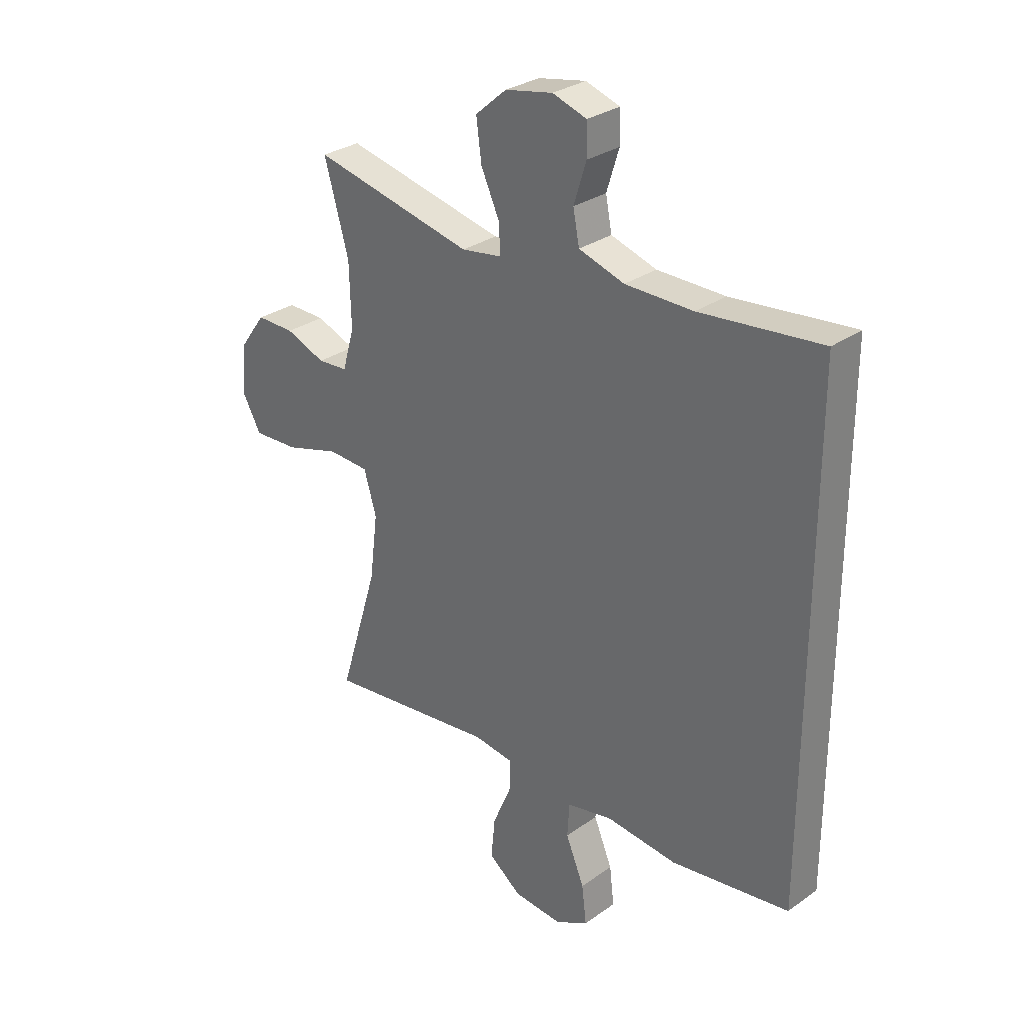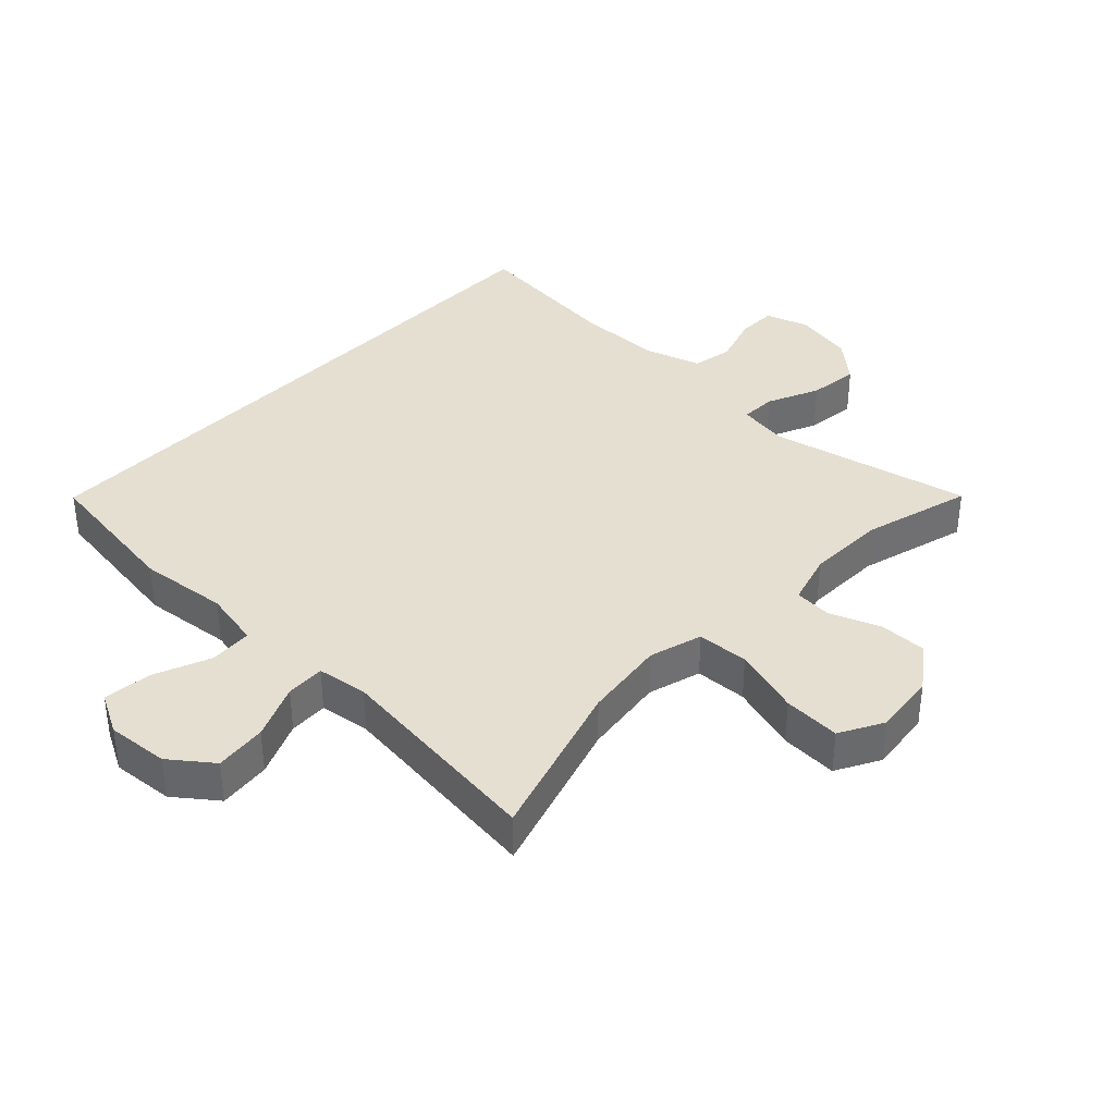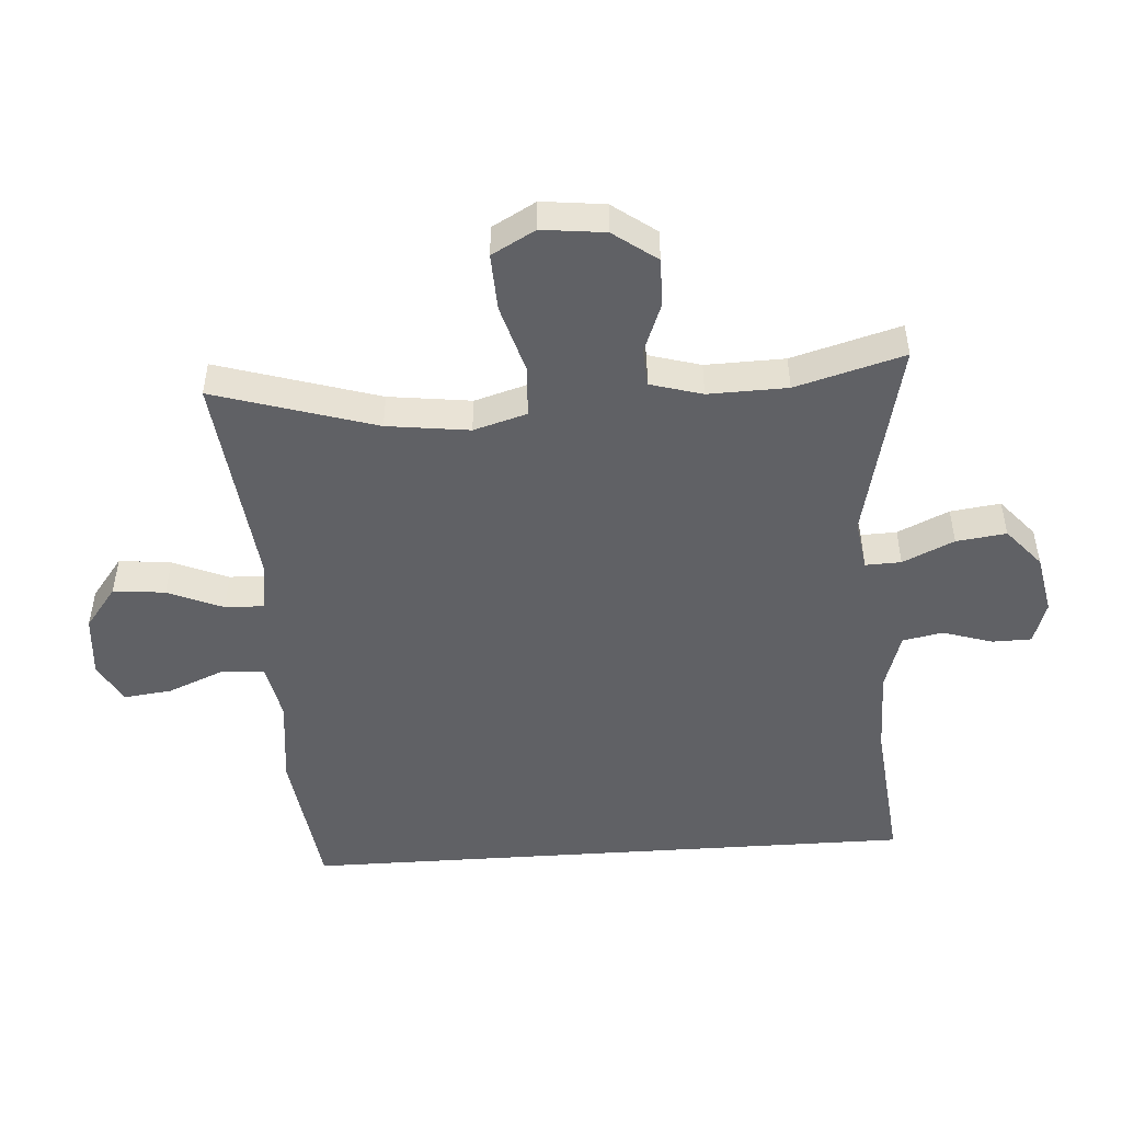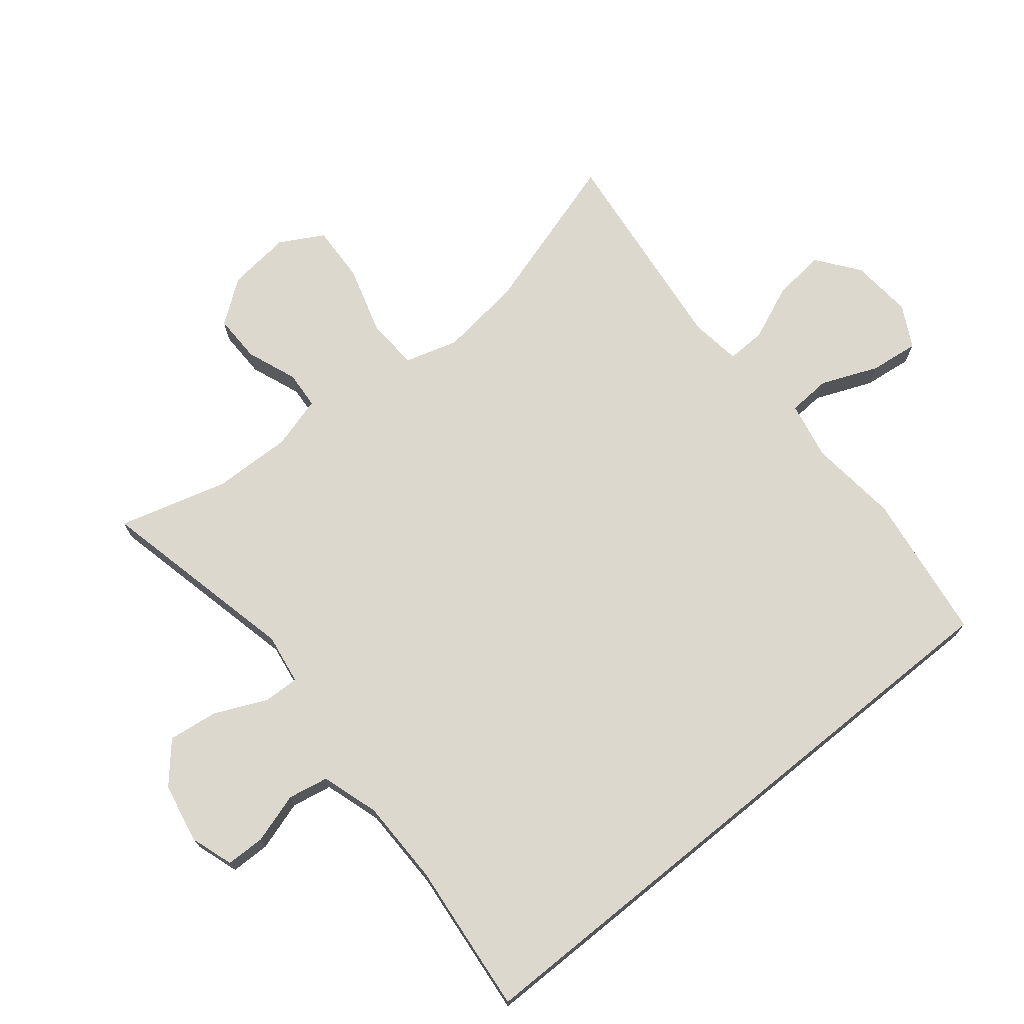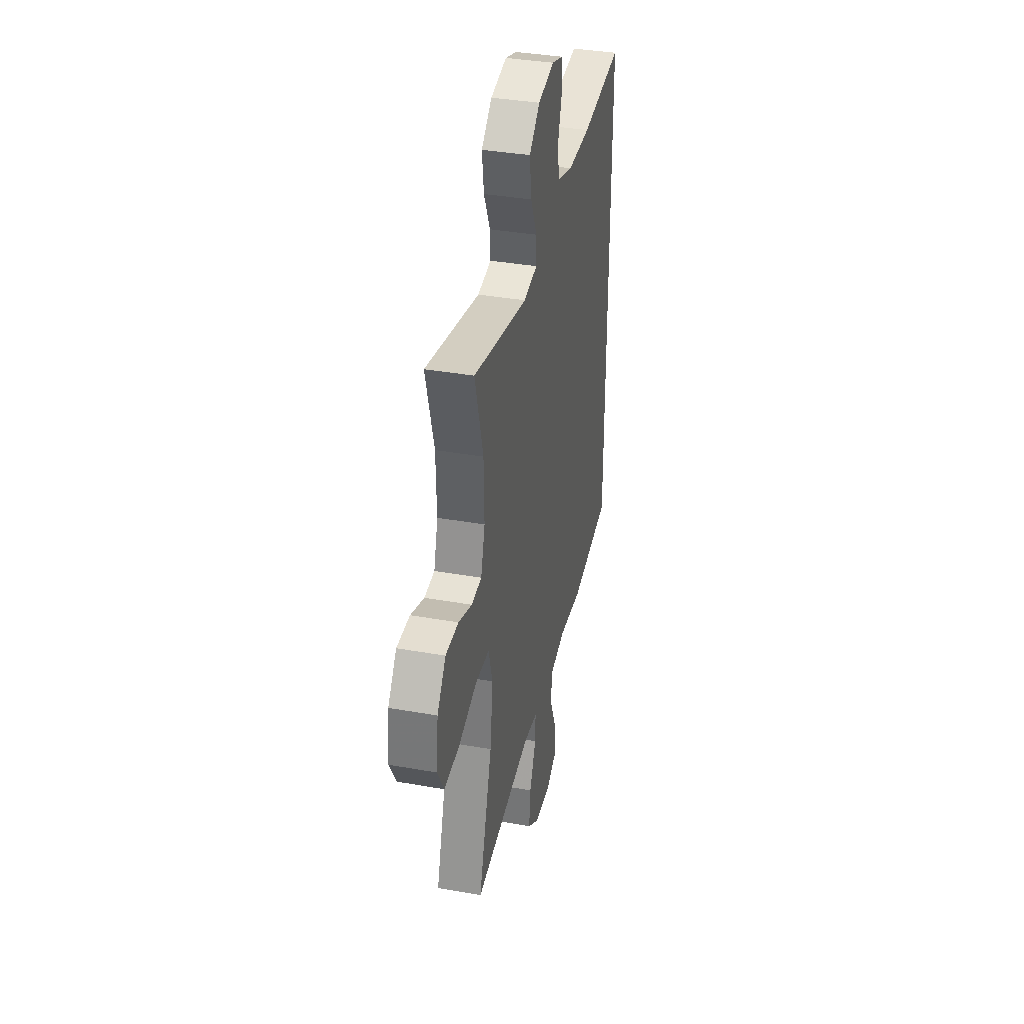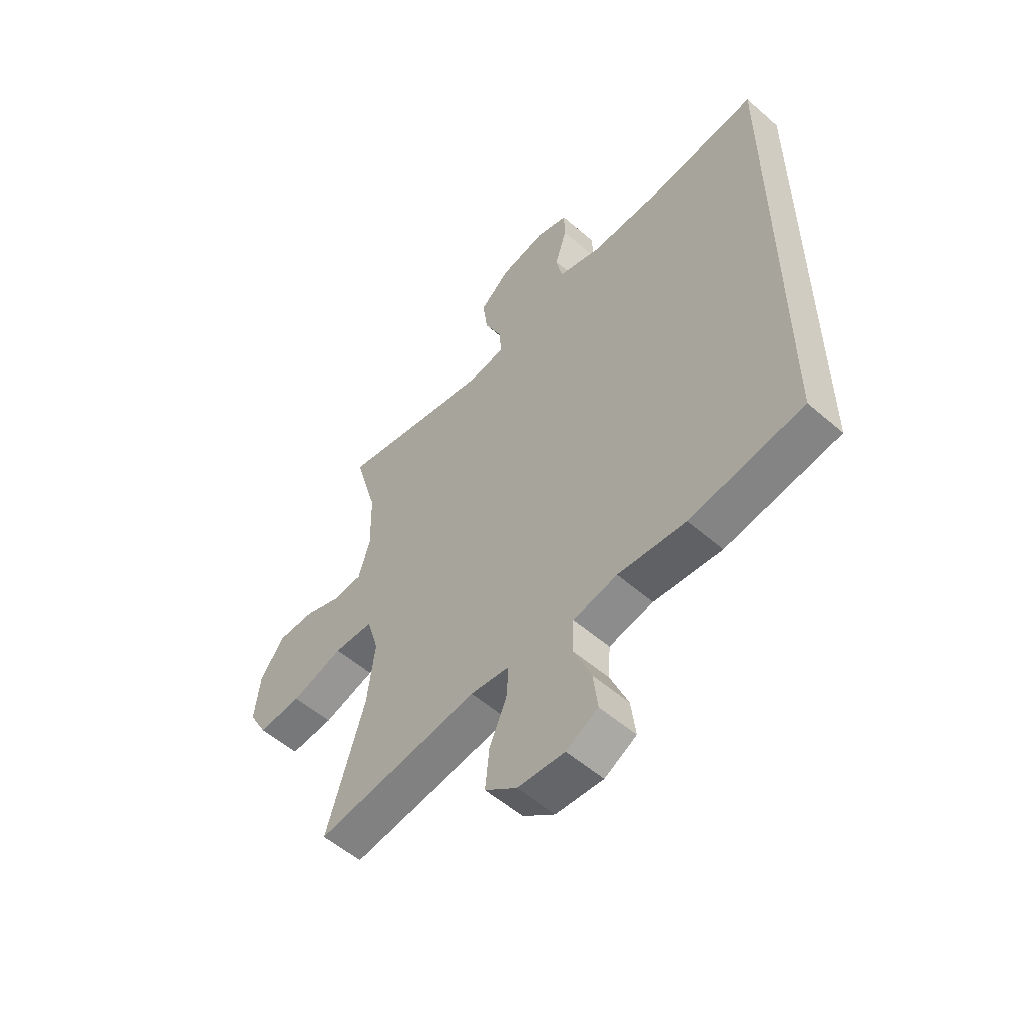
<metadata>
{"format":"obj","ext":"obj","renderer":"f3d","projection":"perspective","resolution":1024,"background":"white","views":[{"elev":29.7,"azim":44.0,"up":"+Z"},{"elev":37.5,"azim":-136.4,"up":"+Y"},{"elev":-49.1,"azim":-86.1,"up":"+Y"},{"elev":72.1,"azim":50.9,"up":"+Y"},{"elev":37.2,"azim":-77.1,"up":"+Z"},{"elev":-55.3,"azim":47.6,"up":"+Z"}]}
</metadata>
<code>
v -0.5 0.07 -0.5
v -0.424 0.07 -0.251
v -0.408 0.07 -0.124
v -0.432 0.07 -0.042
v -0.512 0.07 -0.038
v -0.617 0.07 -0.069
v -0.705 0.07 -0.073
v -0.742 0.07 -0.006
v -0.731 0.07 0.091
v -0.682 0.07 0.158
v -0.608 0.07 0.157
v -0.531 0.07 0.127
v -0.473 0.07 0.131
v -0.45 0.07 0.211
v -0.453 0.07 0.333
v -0.5 0.07 0.5
v -0.19 0.07 0.43
v -0.112 0.07 0.442
v -0.114 0.07 0.497
v -0.15 0.07 0.576
v -0.16 0.07 0.653
v -0.1 0.07 0.705
v -0.008 0.07 0.723
v 0.058 0.07 0.701
v 0.059 0.07 0.641
v 0.035 0.07 0.564
v 0.047 0.07 0.502
v 0.135 0.07 0.474
v 0.266 0.07 0.473
v 0.5 0.07 0.497
v 0.5 0.07 -0.458
v 0.271 0.07 -0.49
v 0.134 0.07 -0.475
v 0.045 0.07 -0.493
v 0.041 0.07 -0.559
v 0.077 0.07 -0.646
v 0.086 0.07 -0.721
v 0.022 0.07 -0.755
v -0.073 0.07 -0.747
v -0.137 0.07 -0.698
v -0.129 0.07 -0.618
v -0.093 0.07 -0.533
v -0.091 0.07 -0.473
v -0.169 0.07 -0.462
v -0.5 0 -0.5
v -0.424 0 -0.251
v -0.408 0 -0.124
v -0.432 0 -0.042
v -0.512 0 -0.038
v -0.617 0 -0.069
v -0.705 0 -0.073
v -0.742 0 -0.006
v -0.731 0 0.091
v -0.682 0 0.158
v -0.608 0 0.157
v -0.531 0 0.127
v -0.473 0 0.131
v -0.45 0 0.211
v -0.453 0 0.333
v -0.5 0 0.5
v -0.19 0 0.43
v -0.112 0 0.442
v -0.114 0 0.497
v -0.15 0 0.576
v -0.16 0 0.653
v -0.1 0 0.705
v -0.008 0 0.723
v 0.058 0 0.701
v 0.059 0 0.641
v 0.035 0 0.564
v 0.047 0 0.502
v 0.135 0 0.474
v 0.266 0 0.473
v 0.5 0 0.497
v 0.5 0 -0.458
v 0.271 0 -0.49
v 0.134 0 -0.475
v 0.045 0 -0.493
v 0.041 0 -0.559
v 0.077 0 -0.646
v 0.086 0 -0.721
v 0.022 0 -0.755
v -0.073 0 -0.747
v -0.137 0 -0.698
v -0.129 0 -0.618
v -0.093 0 -0.533
v -0.091 0 -0.473
v -0.169 0 -0.462
f 39 40 41 42
f 39 42 43
f 38 39 43
f 35 36 37 38
f 34 35 38 43
f 33 34 43
f 30 31 32 33
f 29 30 33 43
f 28 29 43 44
f 23 24 25 26
f 23 26 27
f 22 23 27
f 19 20 21 22
f 18 19 22 27
f 15 16 17
f 14 15 17 18
f 13 14 18 27
f 9 10 11 12
f 9 12 13
f 8 9 13
f 5 6 7 8
f 4 5 8 13
f 3 4 13 27
f 28 44 1 2
f 2 3 27 28
f 86 85 84 83
f 87 86 83
f 87 83 82
f 82 81 80 79
f 87 82 79 78
f 87 78 77
f 77 76 75 74
f 87 77 74 73
f 88 87 73 72
f 70 69 68 67
f 71 70 67
f 71 67 66
f 66 65 64 63
f 71 66 63 62
f 61 60 59
f 62 61 59 58
f 71 62 58 57
f 56 55 54 53
f 57 56 53
f 57 53 52
f 52 51 50 49
f 57 52 49 48
f 71 57 48 47
f 46 45 88 72
f 72 71 47 46
f 1 45 46 2
f 2 46 47 3
f 3 47 48 4
f 4 48 49 5
f 5 49 50 6
f 6 50 51 7
f 7 51 52 8
f 8 52 53 9
f 9 53 54 10
f 10 54 55 11
f 11 55 56 12
f 12 56 57 13
f 13 57 58 14
f 14 58 59 15
f 15 59 60 16
f 16 60 61 17
f 17 61 62 18
f 18 62 63 19
f 19 63 64 20
f 20 64 65 21
f 21 65 66 22
f 22 66 67 23
f 23 67 68 24
f 24 68 69 25
f 25 69 70 26
f 26 70 71 27
f 27 71 72 28
f 28 72 73 29
f 29 73 74 30
f 30 74 75 31
f 31 75 76 32
f 32 76 77 33
f 33 77 78 34
f 34 78 79 35
f 35 79 80 36
f 36 80 81 37
f 37 81 82 38
f 38 82 83 39
f 39 83 84 40
f 40 84 85 41
f 41 85 86 42
f 42 86 87 43
f 43 87 88 44
f 44 88 45 1

</code>
